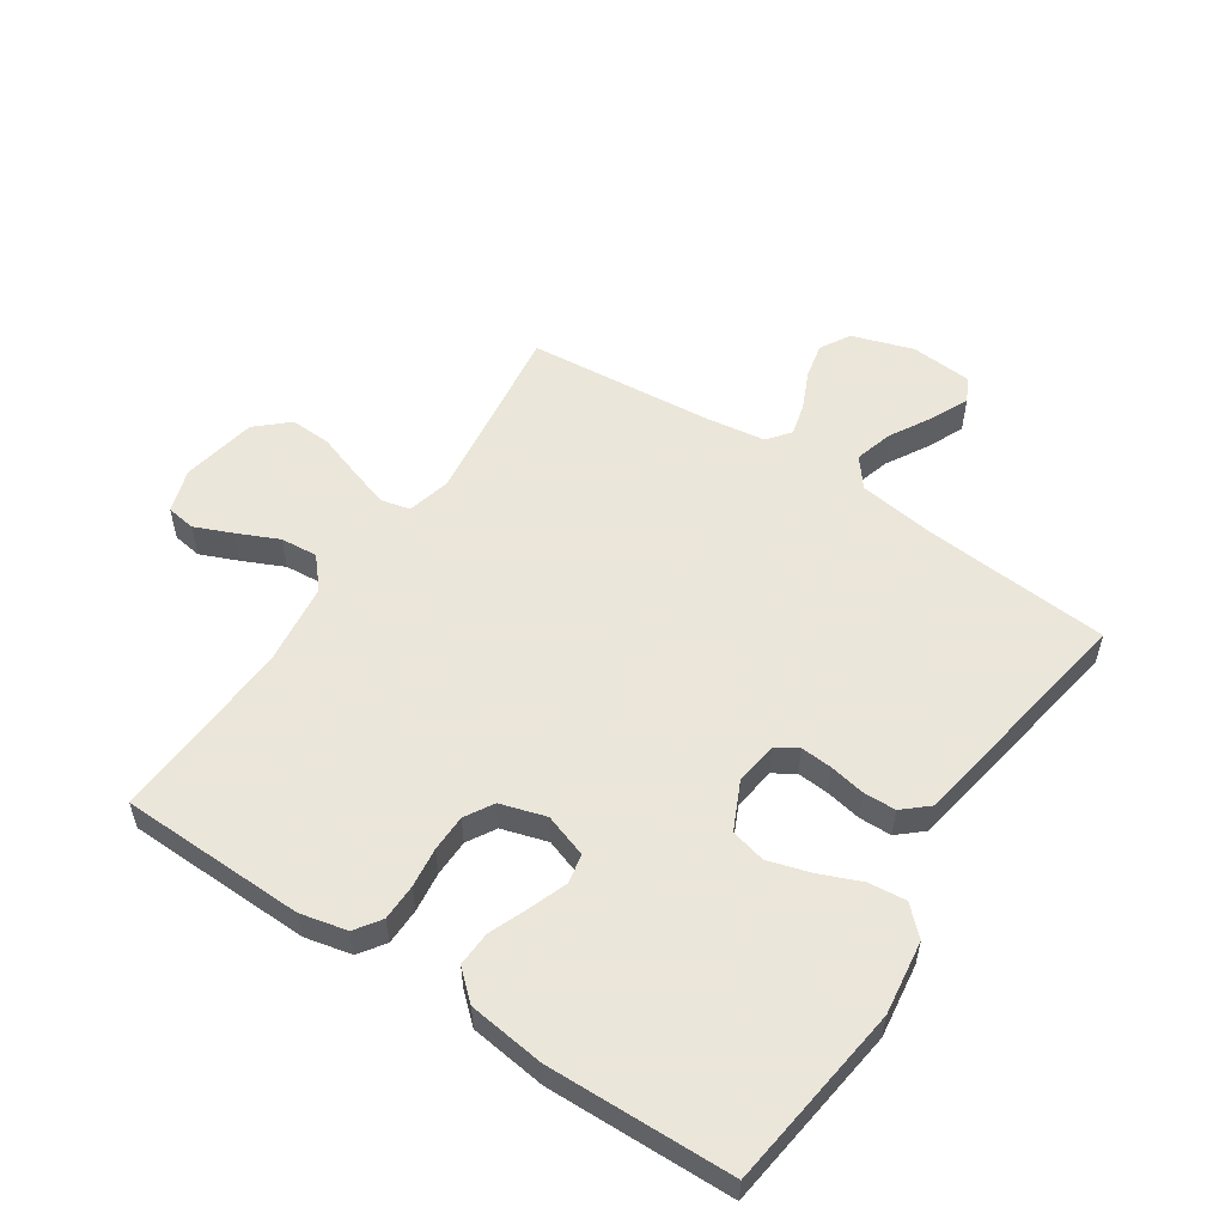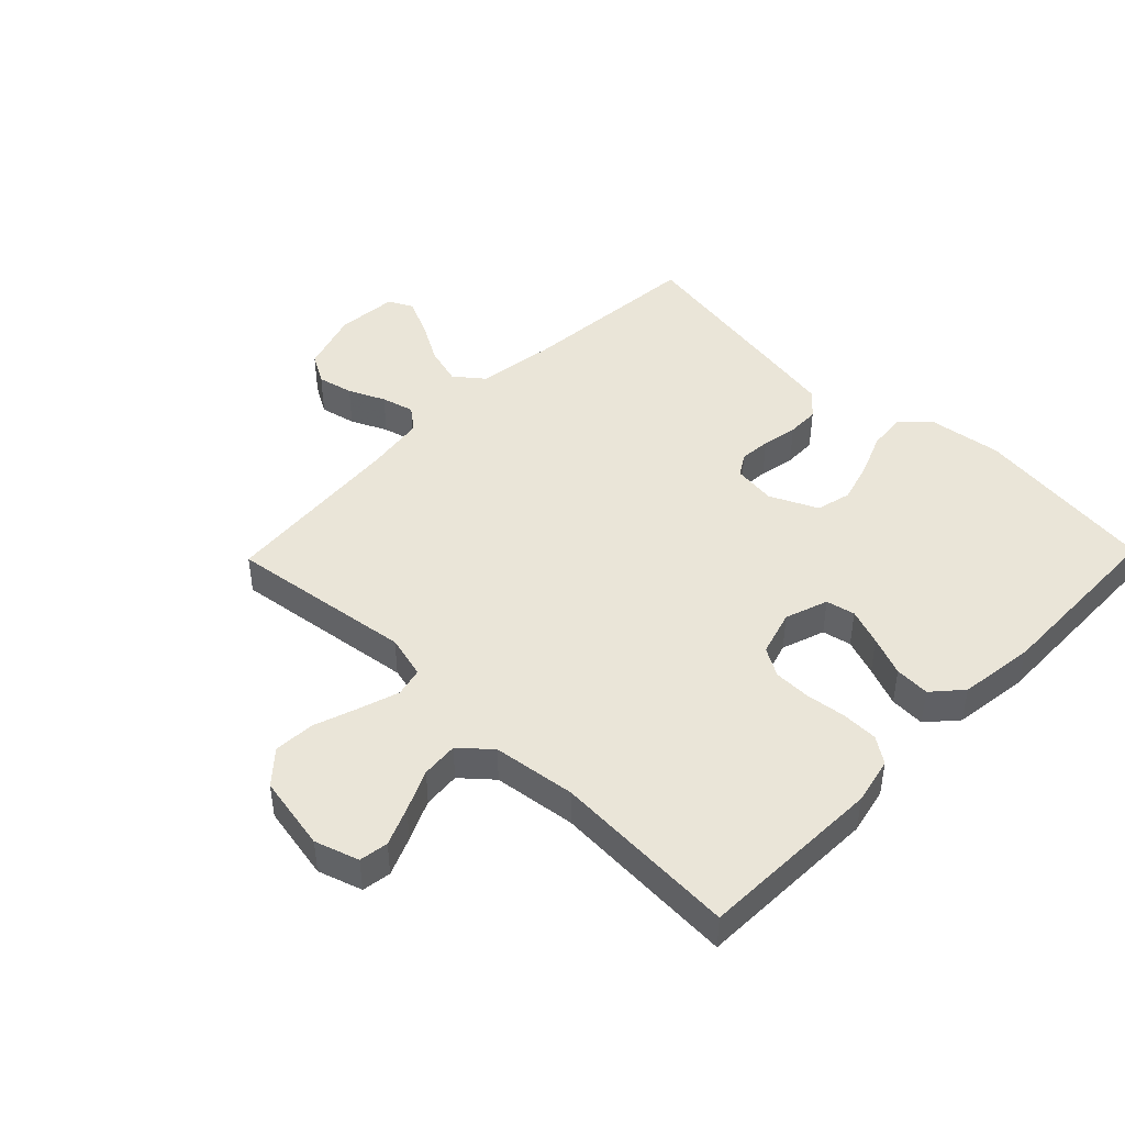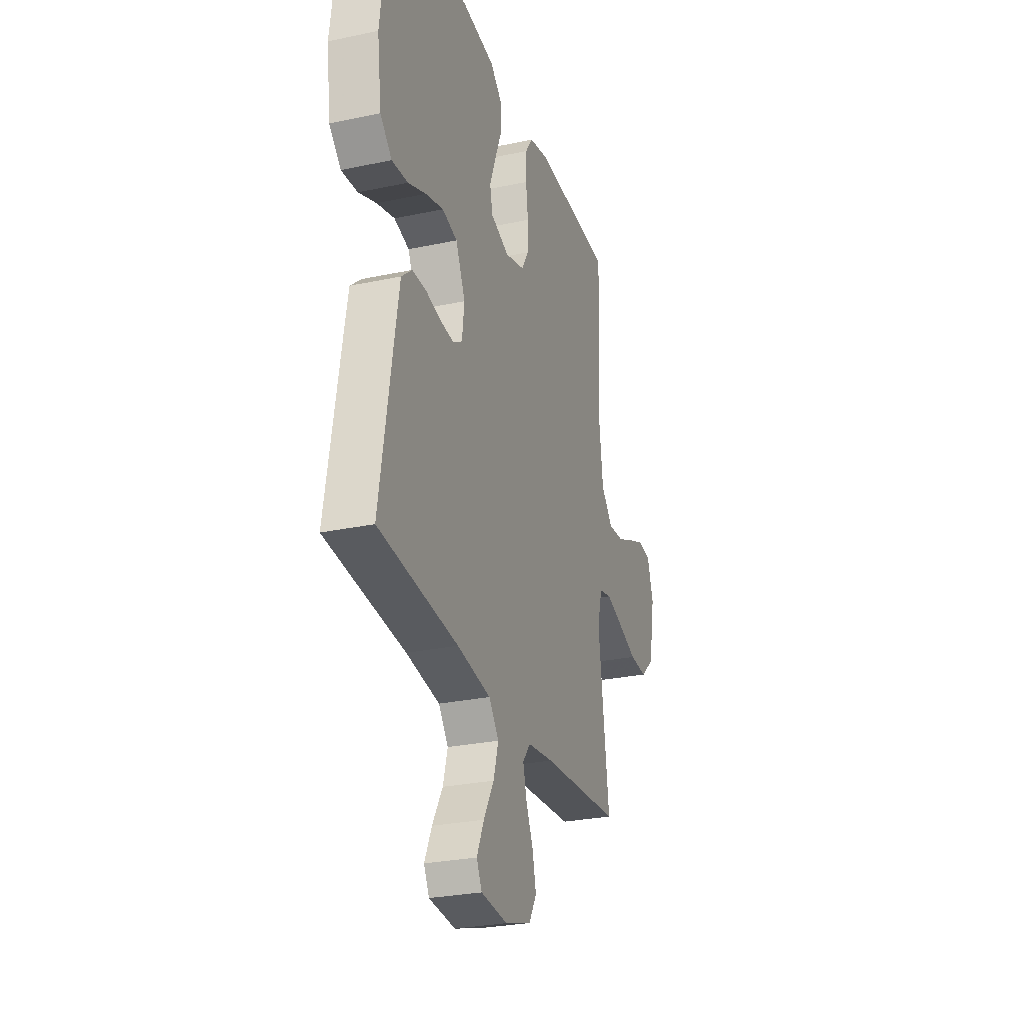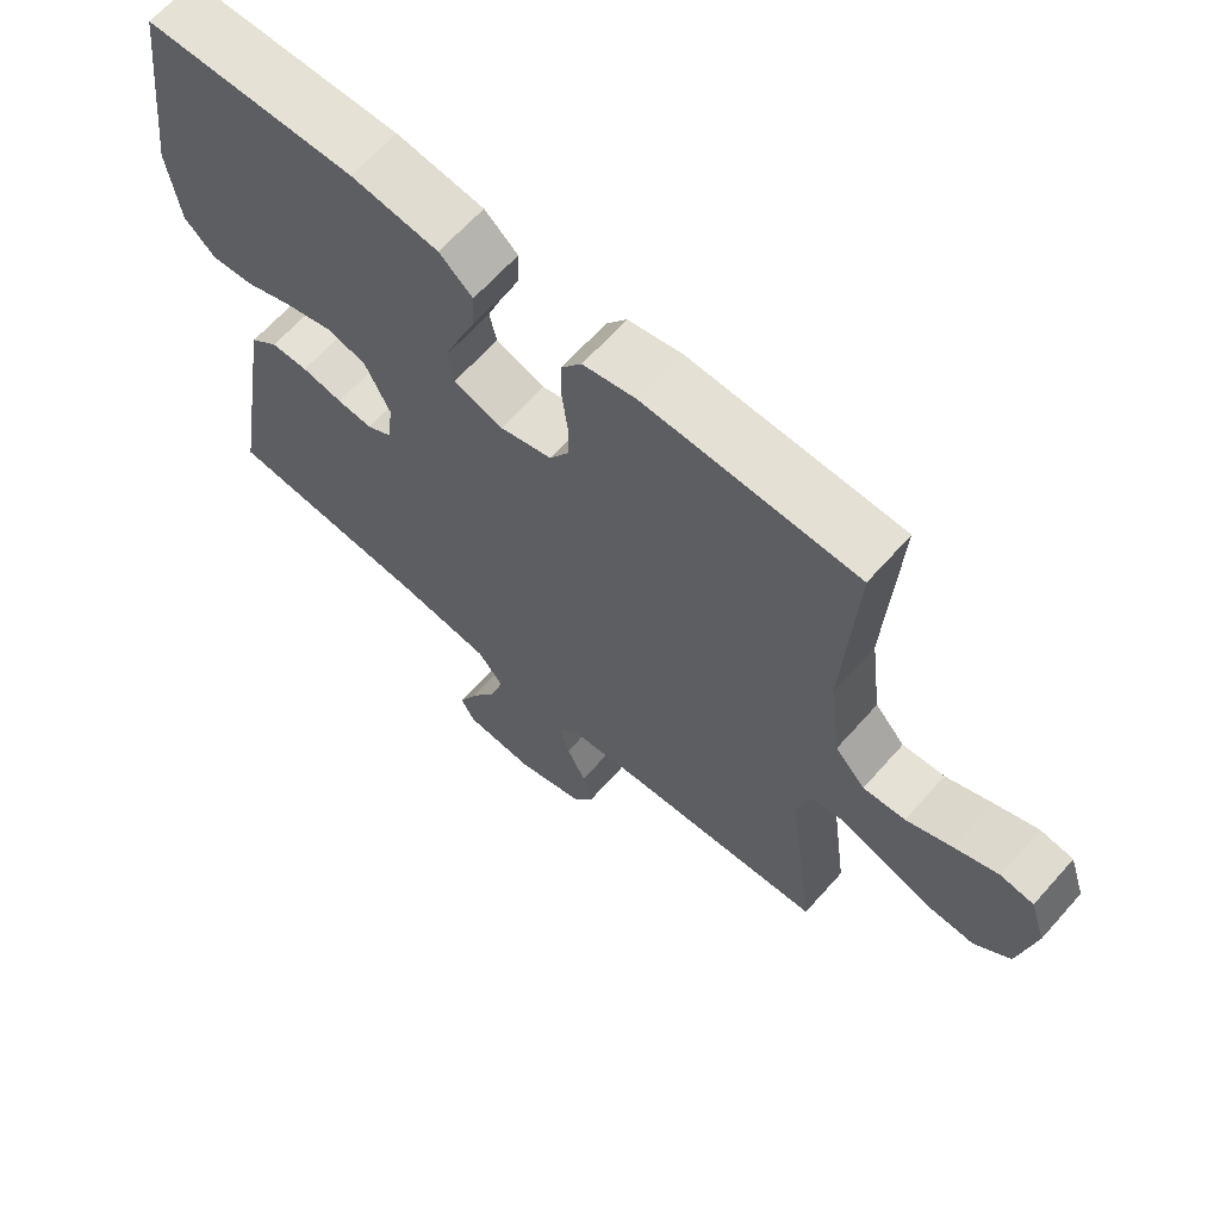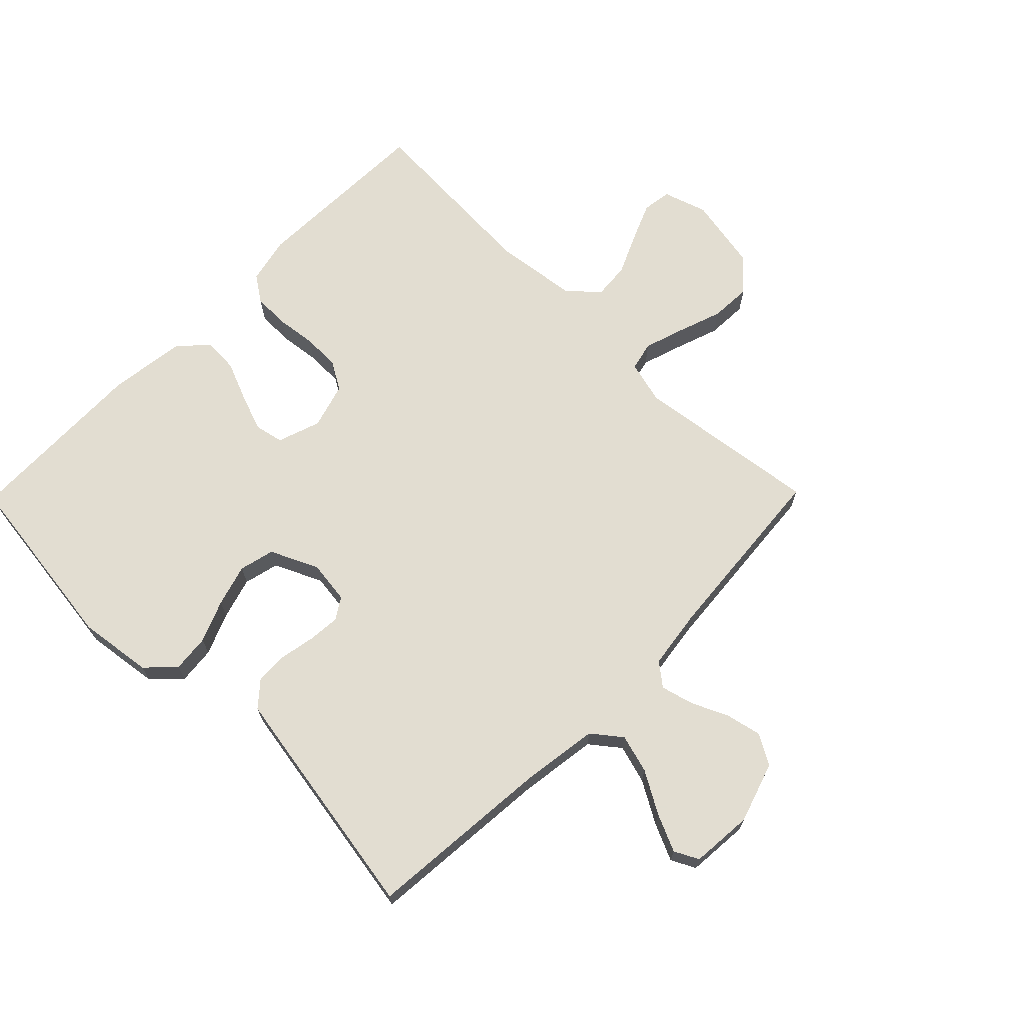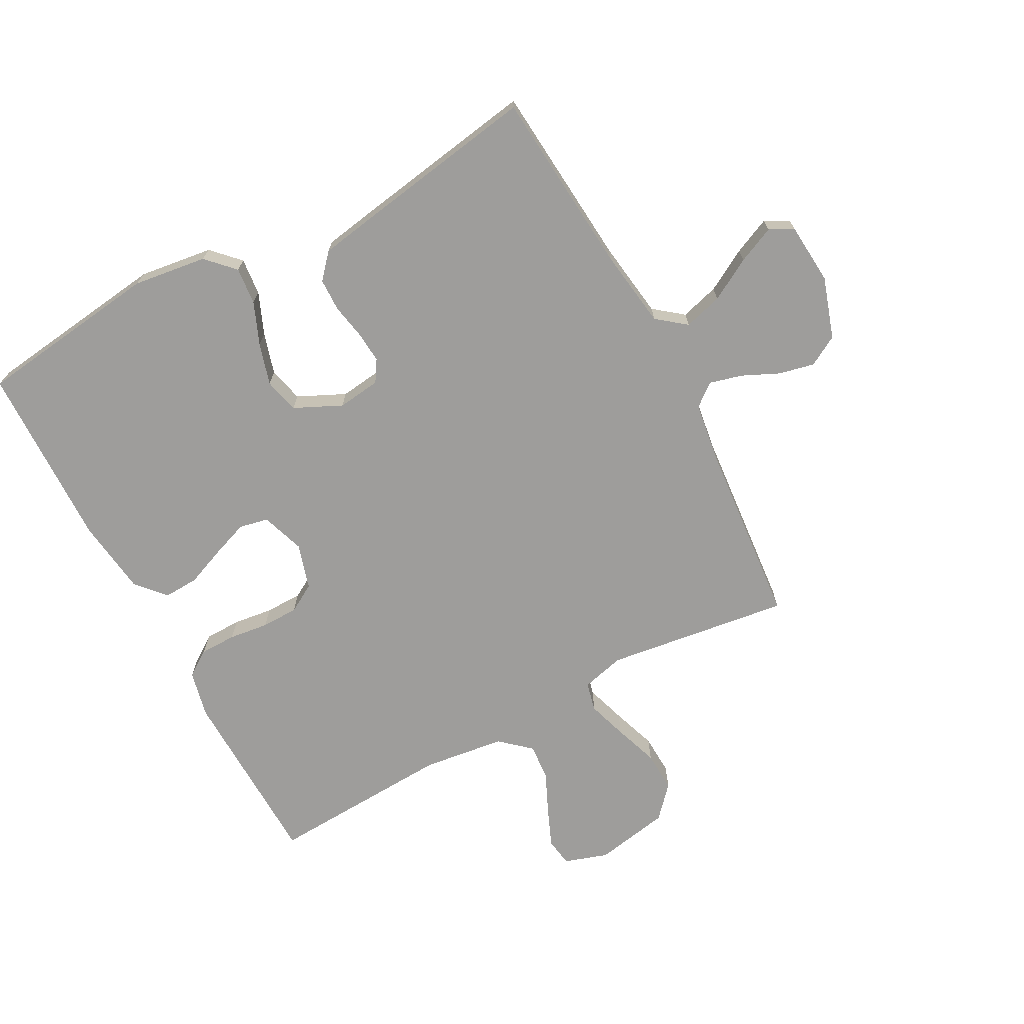
<metadata>
{"format":"obj","ext":"obj","renderer":"f3d","projection":"perspective","resolution":1024,"background":"white","views":[{"elev":55.0,"azim":33.5,"up":"+Y"},{"elev":45.2,"azim":-45.8,"up":"+Y"},{"elev":-27.9,"azim":107.9,"up":"+Z"},{"elev":65.5,"azim":-138.3,"up":"+Z"},{"elev":68.6,"azim":134.5,"up":"+Y"},{"elev":-70.4,"azim":118.1,"up":"+Y"}]}
</metadata>
<code>
v 0.5 0.07 -0.5
v 0.2 0.07 -0.525
v 0.073 0.07 -0.543
v 0.036 0.07 -0.59
v 0.054 0.07 -0.653
v 0.093 0.07 -0.721
v 0.12 0.07 -0.781
v 0.1 0.07 -0.82
v 0 0.07 -0.828
v -0.099 0.07 -0.796
v -0.127 0.07 -0.747
v -0.114 0.07 -0.689
v -0.087 0.07 -0.63
v -0.073 0.07 -0.577
v -0.102 0.07 -0.54
v -0.2 0.07 -0.526
v -0.5 0.07 -0.5
v -0.46 0.07 -0.2
v -0.478 0.07 -0.13
v -0.525 0.07 -0.119
v -0.59 0.07 -0.14
v -0.662 0.07 -0.165
v -0.728 0.07 -0.168
v -0.779 0.07 -0.122
v -0.802 0.07 0
v -0.779 0.07 0.071
v -0.732 0.07 0.078
v -0.67 0.07 0.052
v -0.604 0.07 0.022
v -0.544 0.07 0.017
v -0.501 0.07 0.066
v -0.484 0.07 0.2
v -0.5 0.07 0.5
v -0.2 0.07 0.508
v -0.124 0.07 0.491
v -0.095 0.07 0.449
v -0.094 0.07 0.39
v -0.102 0.07 0.325
v -0.101 0.07 0.265
v -0.074 0.07 0.219
v 0 0.07 0.197
v 0.07 0.07 0.221
v 0.08 0.07 0.268
v 0.058 0.07 0.328
v 0.032 0.07 0.392
v 0.029 0.07 0.449
v 0.076 0.07 0.491
v 0.2 0.07 0.507
v 0.5 0.07 0.5
v 0.539 0.07 0.2
v 0.523 0.07 0.08
v 0.479 0.07 0.037
v 0.418 0.07 0.043
v 0.35 0.07 0.071
v 0.282 0.07 0.091
v 0.225 0.07 0.077
v 0.189 0.07 0
v 0.198 0.07 -0.07
v 0.233 0.07 -0.092
v 0.284 0.07 -0.088
v 0.342 0.07 -0.077
v 0.395 0.07 -0.078
v 0.435 0.07 -0.113
v 0.45 0.07 -0.2
v 0.5 0 -0.5
v 0.2 0 -0.525
v 0.073 0 -0.543
v 0.036 0 -0.59
v 0.054 0 -0.653
v 0.093 0 -0.721
v 0.12 0 -0.781
v 0.1 0 -0.82
v 0 0 -0.828
v -0.099 0 -0.796
v -0.127 0 -0.747
v -0.114 0 -0.689
v -0.087 0 -0.63
v -0.073 0 -0.577
v -0.102 0 -0.54
v -0.2 0 -0.526
v -0.5 0 -0.5
v -0.46 0 -0.2
v -0.478 0 -0.13
v -0.525 0 -0.119
v -0.59 0 -0.14
v -0.662 0 -0.165
v -0.728 0 -0.168
v -0.779 0 -0.122
v -0.802 0 0
v -0.779 0 0.071
v -0.732 0 0.078
v -0.67 0 0.052
v -0.604 0 0.022
v -0.544 0 0.017
v -0.501 0 0.066
v -0.484 0 0.2
v -0.5 0 0.5
v -0.2 0 0.508
v -0.124 0 0.491
v -0.095 0 0.449
v -0.094 0 0.39
v -0.102 0 0.325
v -0.101 0 0.265
v -0.074 0 0.219
v 0 0 0.197
v 0.07 0 0.221
v 0.08 0 0.268
v 0.058 0 0.328
v 0.032 0 0.392
v 0.029 0 0.449
v 0.076 0 0.491
v 0.2 0 0.507
v 0.5 0 0.5
v 0.539 0 0.2
v 0.523 0 0.08
v 0.479 0 0.037
v 0.418 0 0.043
v 0.35 0 0.071
v 0.282 0 0.091
v 0.225 0 0.077
v 0.189 0 0
v 0.198 0 -0.07
v 0.233 0 -0.092
v 0.284 0 -0.088
v 0.342 0 -0.077
v 0.395 0 -0.078
v 0.435 0 -0.113
v 0.45 0 -0.2
f 63 64 1 2
f 60 61 62 63
f 59 60 63 2
f 58 59 2 3
f 57 58 3 4
f 51 52 53 54
f 51 54 55
f 50 51 55
f 49 50 55 56
f 47 48 49 56
f 44 45 46 47
f 43 44 47 56
f 35 36 37 38
f 35 38 39
f 32 33 34 35
f 31 32 35 39
f 30 31 39 40
f 26 27 28 29
f 24 25 26 29
f 24 29 30
f 21 22 23 24
f 20 21 24 30
f 19 20 30 40
f 16 17 18
f 15 16 18 19
f 10 11 12 13
f 10 13 14
f 9 10 14
f 8 9 14
f 5 6 7 8
f 4 5 8 14
f 57 4 14 15
f 42 43 56 57
f 41 42 57 15
f 15 19 40 41
f 66 65 128 127
f 127 126 125 124
f 66 127 124 123
f 67 66 123 122
f 68 67 122 121
f 118 117 116 115
f 119 118 115
f 119 115 114
f 120 119 114 113
f 120 113 112 111
f 111 110 109 108
f 120 111 108 107
f 102 101 100 99
f 103 102 99
f 99 98 97 96
f 103 99 96 95
f 104 103 95 94
f 93 92 91 90
f 93 90 89 88
f 94 93 88
f 88 87 86 85
f 94 88 85 84
f 104 94 84 83
f 82 81 80
f 83 82 80 79
f 77 76 75 74
f 78 77 74
f 78 74 73
f 78 73 72
f 72 71 70 69
f 78 72 69 68
f 79 78 68 121
f 121 120 107 106
f 79 121 106 105
f 105 104 83 79
f 1 65 66 2
f 2 66 67 3
f 3 67 68 4
f 4 68 69 5
f 5 69 70 6
f 6 70 71 7
f 7 71 72 8
f 8 72 73 9
f 9 73 74 10
f 10 74 75 11
f 11 75 76 12
f 12 76 77 13
f 13 77 78 14
f 14 78 79 15
f 15 79 80 16
f 16 80 81 17
f 17 81 82 18
f 18 82 83 19
f 19 83 84 20
f 20 84 85 21
f 21 85 86 22
f 22 86 87 23
f 23 87 88 24
f 24 88 89 25
f 25 89 90 26
f 26 90 91 27
f 27 91 92 28
f 28 92 93 29
f 29 93 94 30
f 30 94 95 31
f 31 95 96 32
f 32 96 97 33
f 33 97 98 34
f 34 98 99 35
f 35 99 100 36
f 36 100 101 37
f 37 101 102 38
f 38 102 103 39
f 39 103 104 40
f 40 104 105 41
f 41 105 106 42
f 42 106 107 43
f 43 107 108 44
f 44 108 109 45
f 45 109 110 46
f 46 110 111 47
f 47 111 112 48
f 48 112 113 49
f 49 113 114 50
f 50 114 115 51
f 51 115 116 52
f 52 116 117 53
f 53 117 118 54
f 54 118 119 55
f 55 119 120 56
f 56 120 121 57
f 57 121 122 58
f 58 122 123 59
f 59 123 124 60
f 60 124 125 61
f 61 125 126 62
f 62 126 127 63
f 63 127 128 64
f 64 128 65 1

</code>
